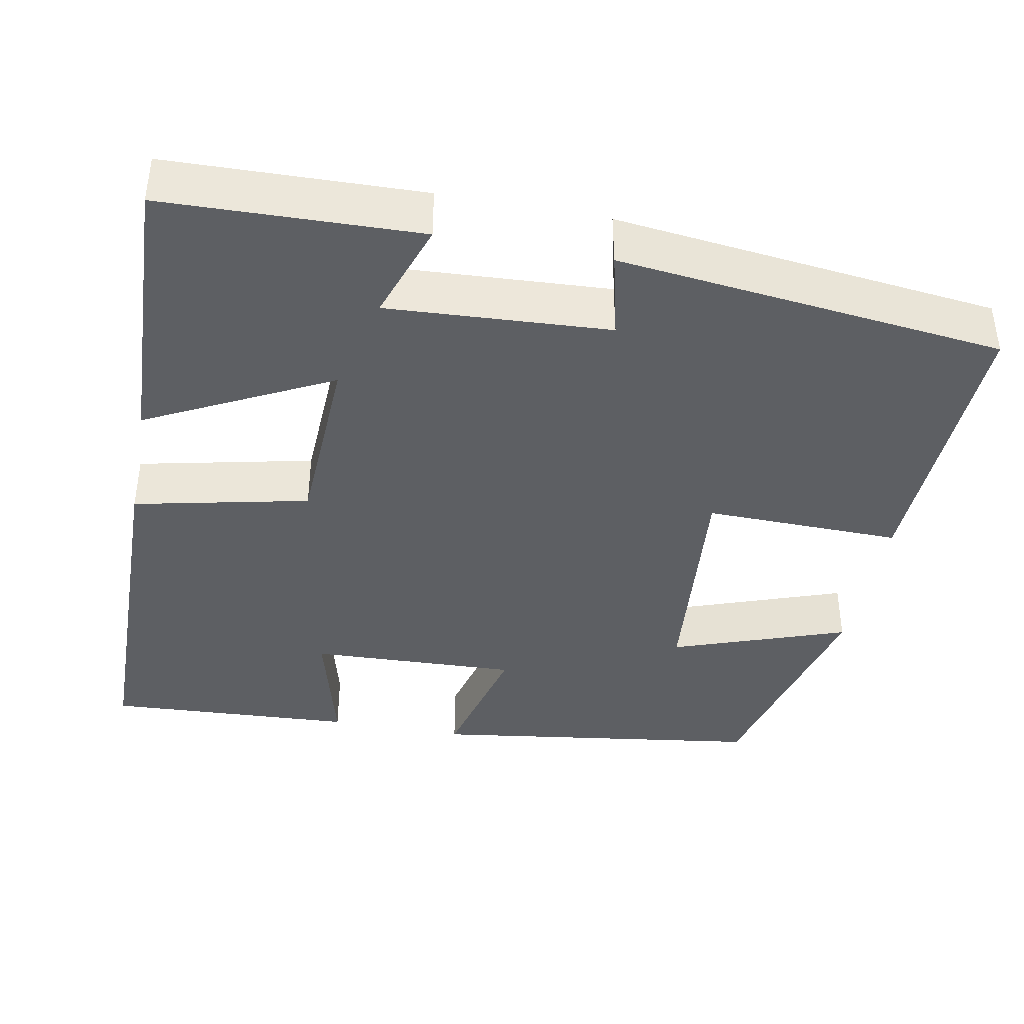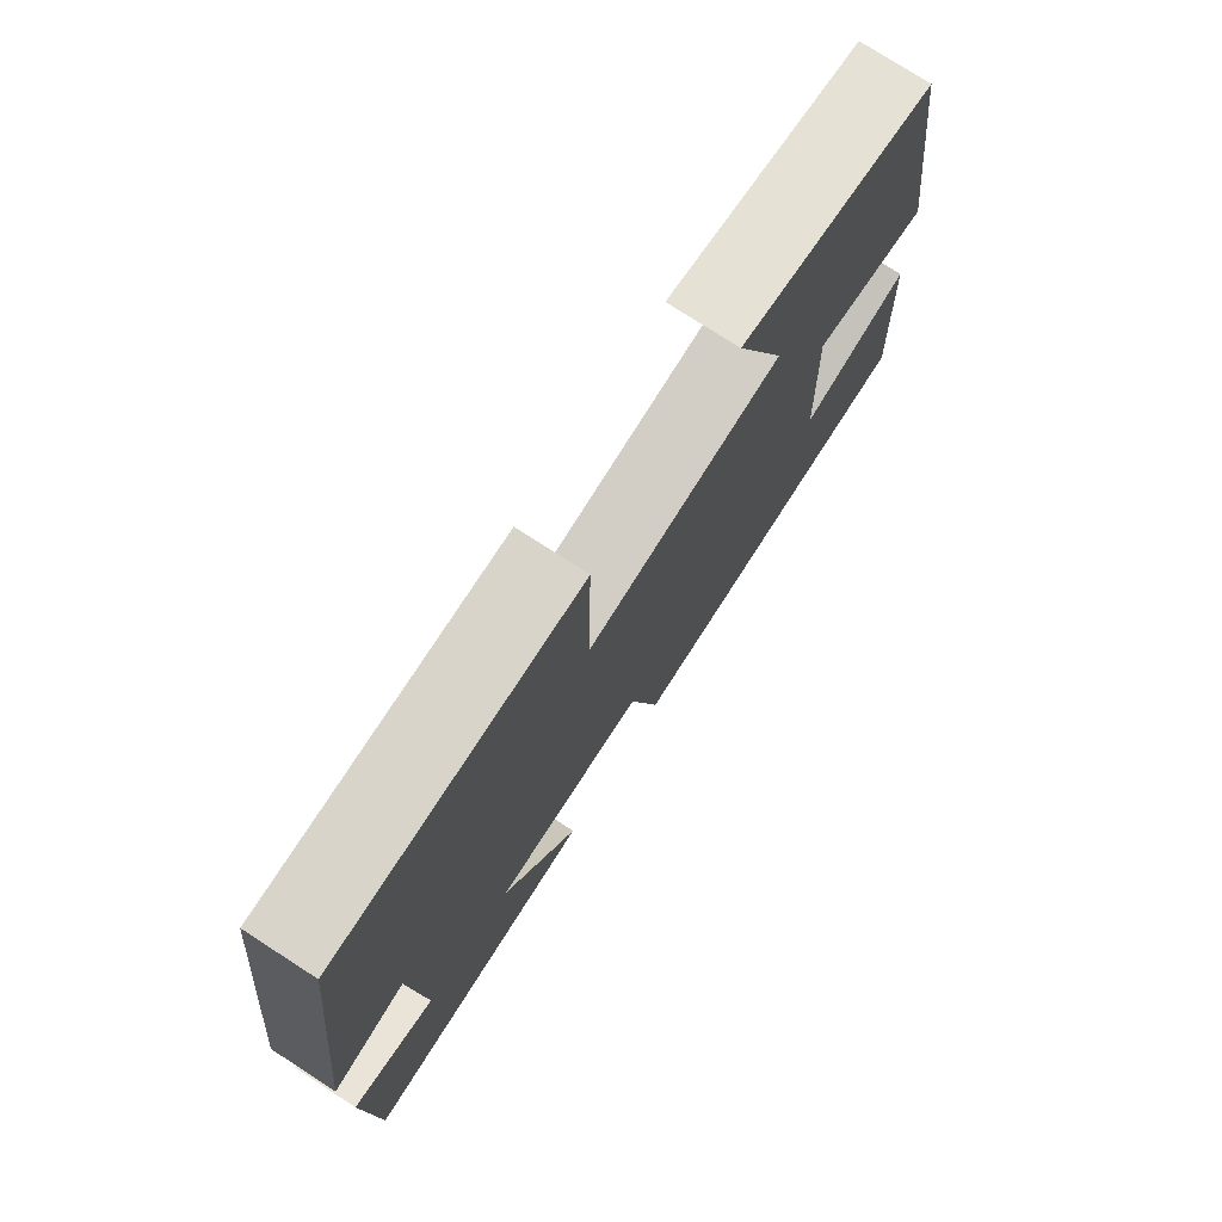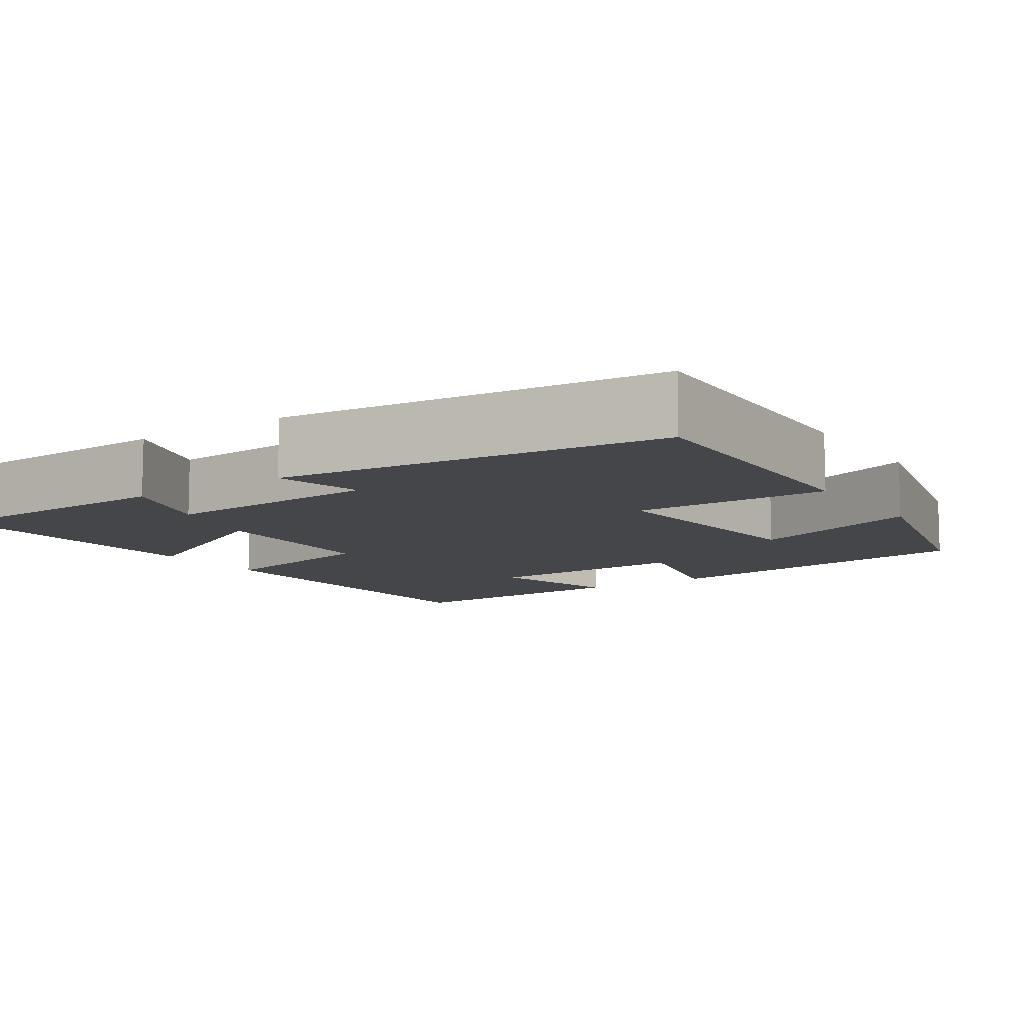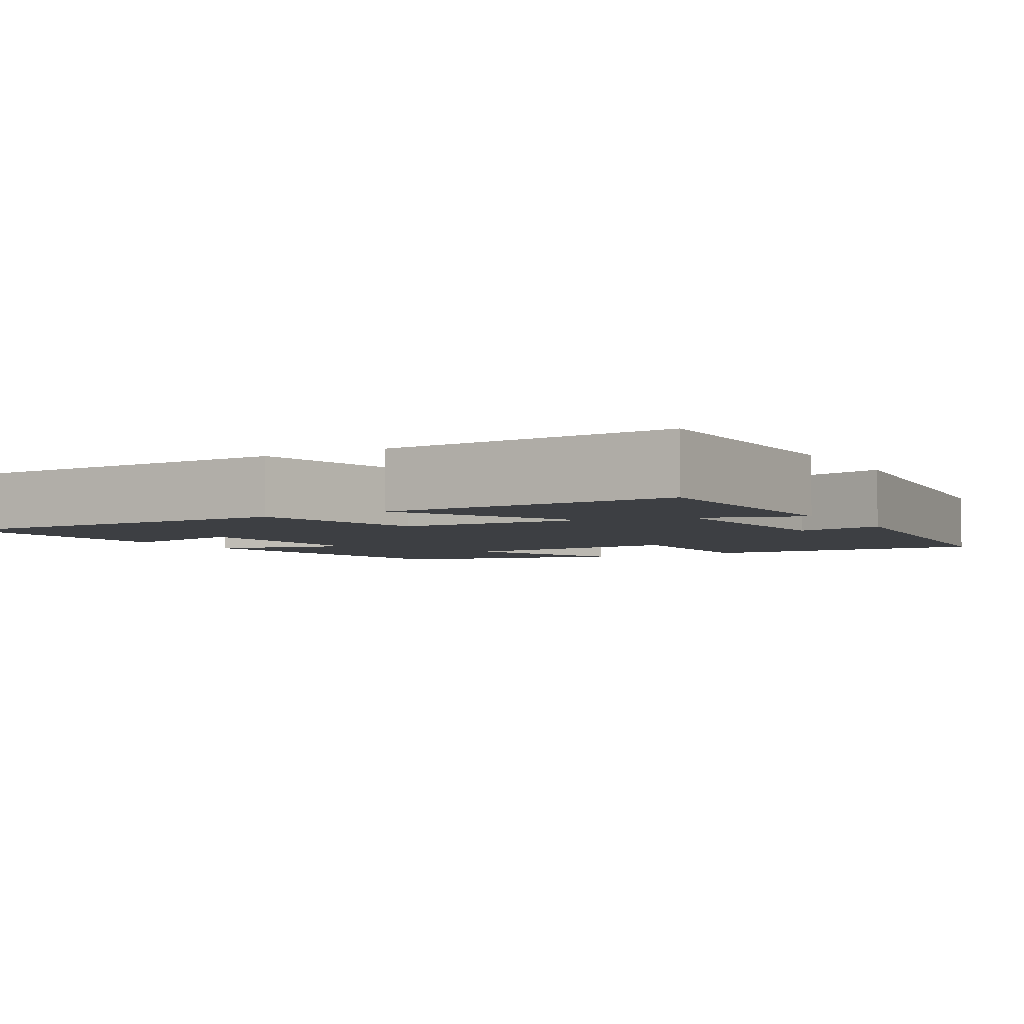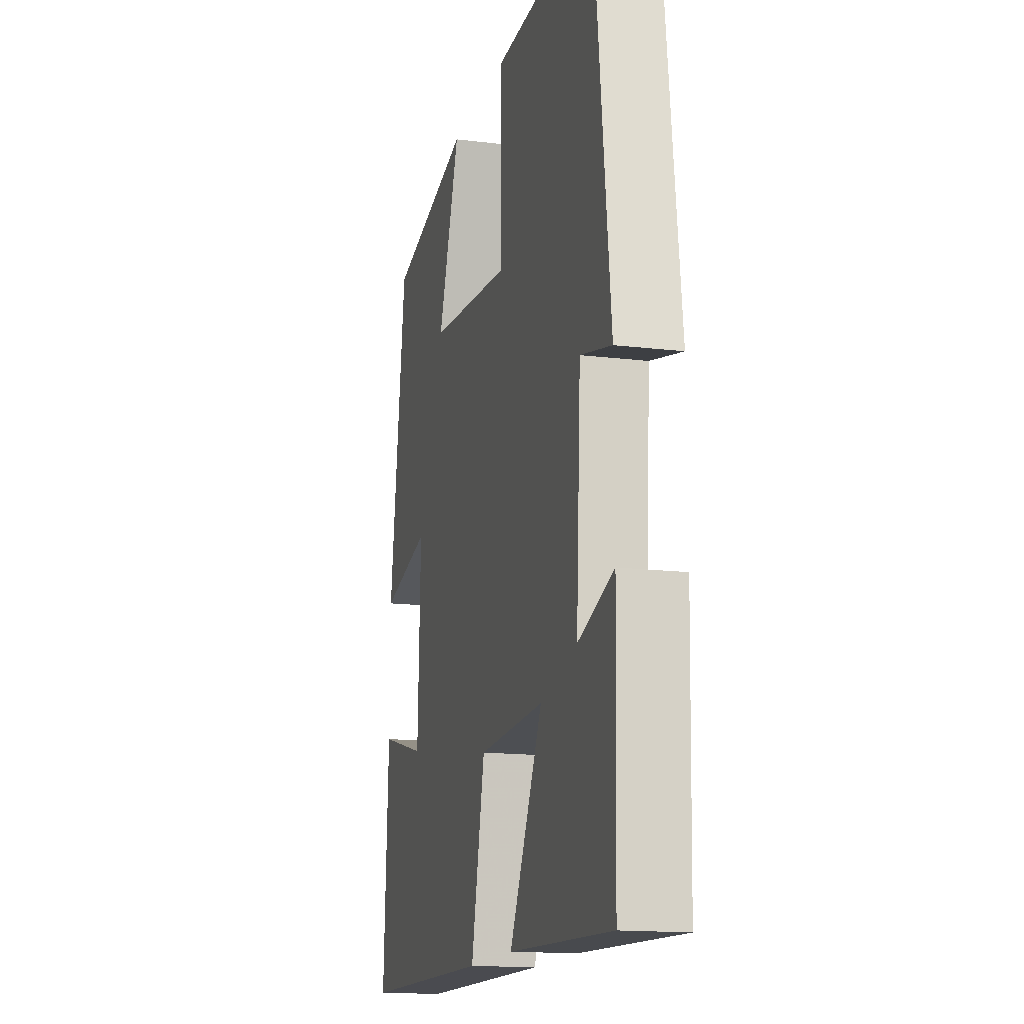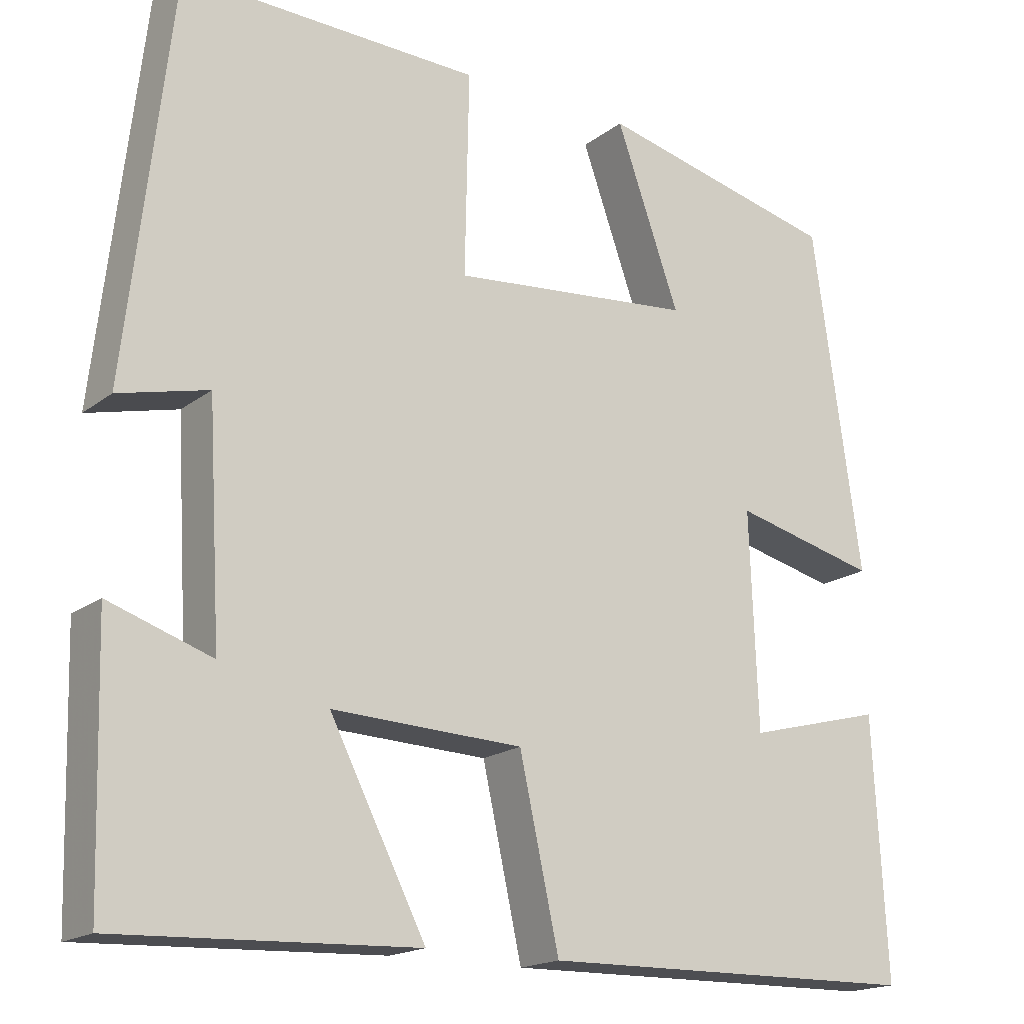
<metadata>
{"format":"obj","ext":"obj","renderer":"f3d","projection":"perspective","resolution":1024,"background":"white","views":[{"elev":-39.8,"azim":-100.8,"up":"+Y"},{"elev":76.8,"azim":-57.2,"up":"+Z"},{"elev":-9.7,"azim":-55.9,"up":"+Y"},{"elev":-4.1,"azim":-149.5,"up":"+Y"},{"elev":-15.3,"azim":-104.5,"up":"+Z"},{"elev":-17.7,"azim":-34.6,"up":"+Z"}]}
</metadata>
<code>
v -0.444 0.07 0.511
v -0.075 0.07 0.5
v -0.08 0.07 0.25
v 0.22 0.07 0.278
v 0.141 0.07 0.5
v 0.44 0.07 0.428
v 0.5 0.07 0.003
v 0.321 0.07 0.047
v 0.331 0.07 -0.219
v 0.5 0.07 -0.175
v 0.517 0.07 -0.493
v 0.044 0.07 -0.5
v -0.005 0.07 -0.277
v -0.241 0.07 -0.267
v -0.122 0.07 -0.5
v -0.491 0.07 -0.515
v -0.5 0.07 -0.191
v -0.373 0.07 -0.234
v -0.389 0.07 0.048
v -0.5 0.07 0.021
v -0.444 0 0.511
v -0.075 0 0.5
v -0.08 0 0.25
v 0.22 0 0.278
v 0.141 0 0.5
v 0.44 0 0.428
v 0.5 0 0.003
v 0.321 0 0.047
v 0.331 0 -0.219
v 0.5 0 -0.175
v 0.517 0 -0.493
v 0.044 0 -0.5
v -0.005 0 -0.277
v -0.241 0 -0.267
v -0.122 0 -0.5
v -0.491 0 -0.515
v -0.5 0 -0.191
v -0.373 0 -0.234
v -0.389 0 0.048
v -0.5 0 0.021
f 1 2 3
f 20 1 3
f 19 20 3
f 18 19 3 4
f 15 16 17 18
f 14 15 18
f 13 14 18 4
f 12 13 4
f 9 10 11 12
f 8 9 12 4
f 6 7 8
f 5 6 8
f 4 5 8
f 23 22 21
f 23 21 40
f 23 40 39
f 24 23 39 38
f 38 37 36 35
f 38 35 34
f 24 38 34 33
f 24 33 32
f 32 31 30 29
f 24 32 29 28
f 28 27 26
f 28 26 25
f 28 25 24
f 1 21 22 2
f 2 22 23 3
f 3 23 24 4
f 4 24 25 5
f 5 25 26 6
f 6 26 27 7
f 7 27 28 8
f 8 28 29 9
f 9 29 30 10
f 10 30 31 11
f 11 31 32 12
f 12 32 33 13
f 13 33 34 14
f 14 34 35 15
f 15 35 36 16
f 16 36 37 17
f 17 37 38 18
f 18 38 39 19
f 19 39 40 20
f 20 40 21 1

</code>
